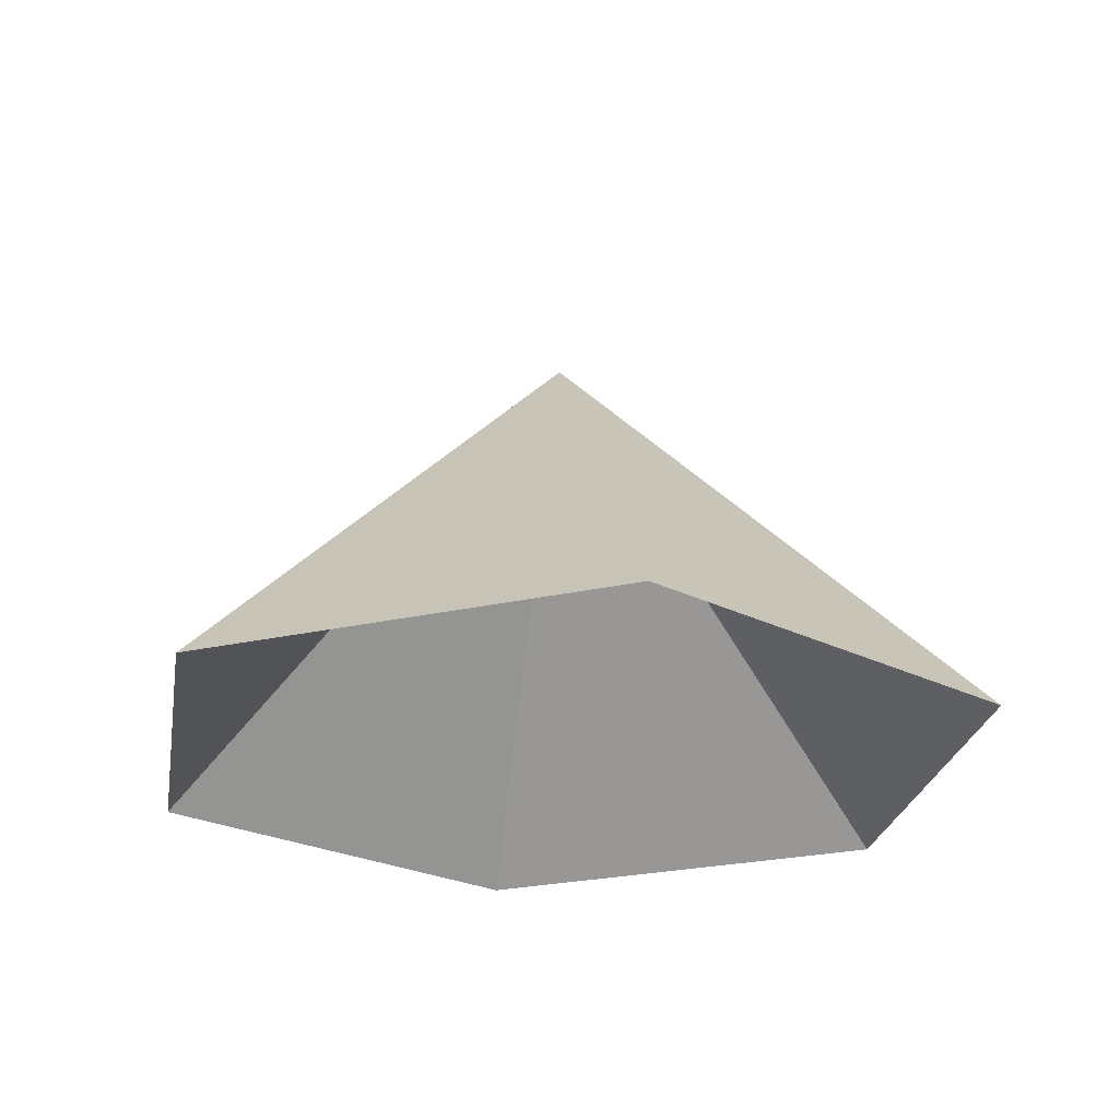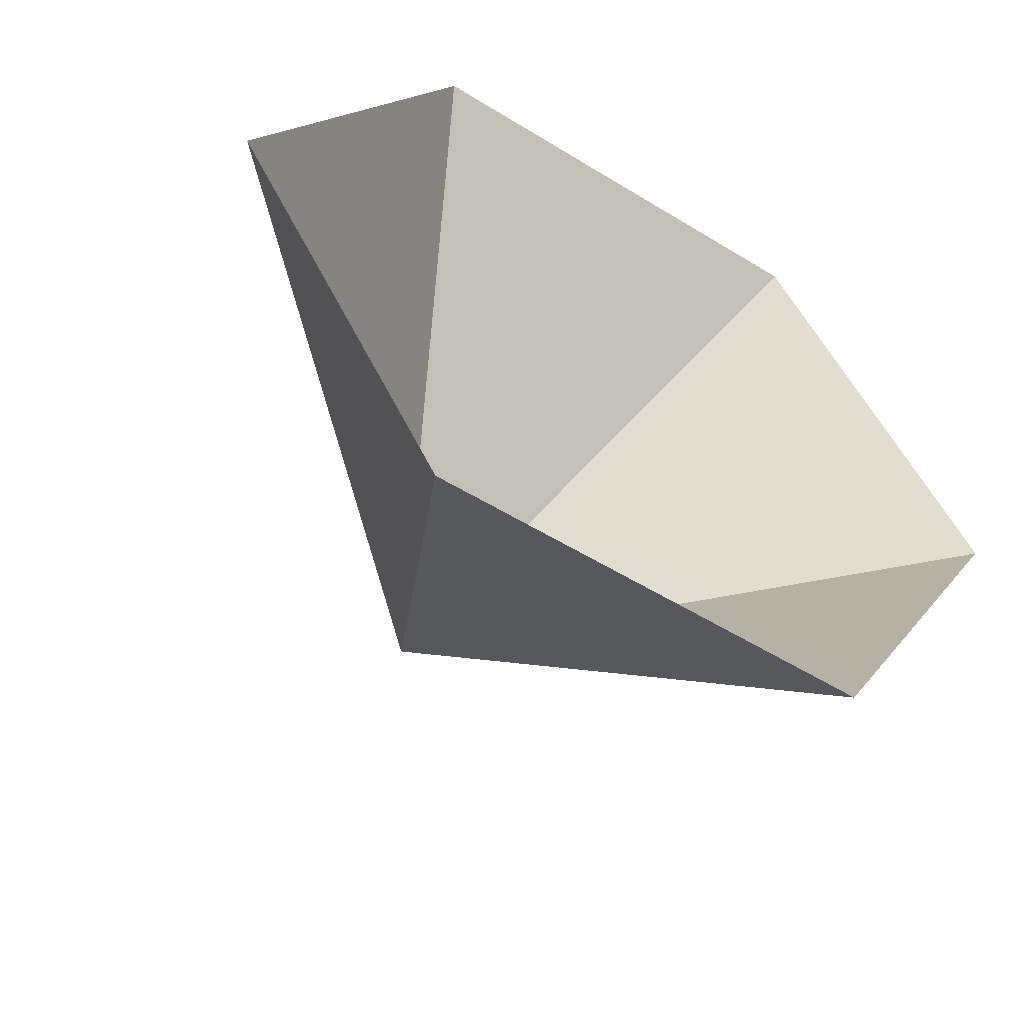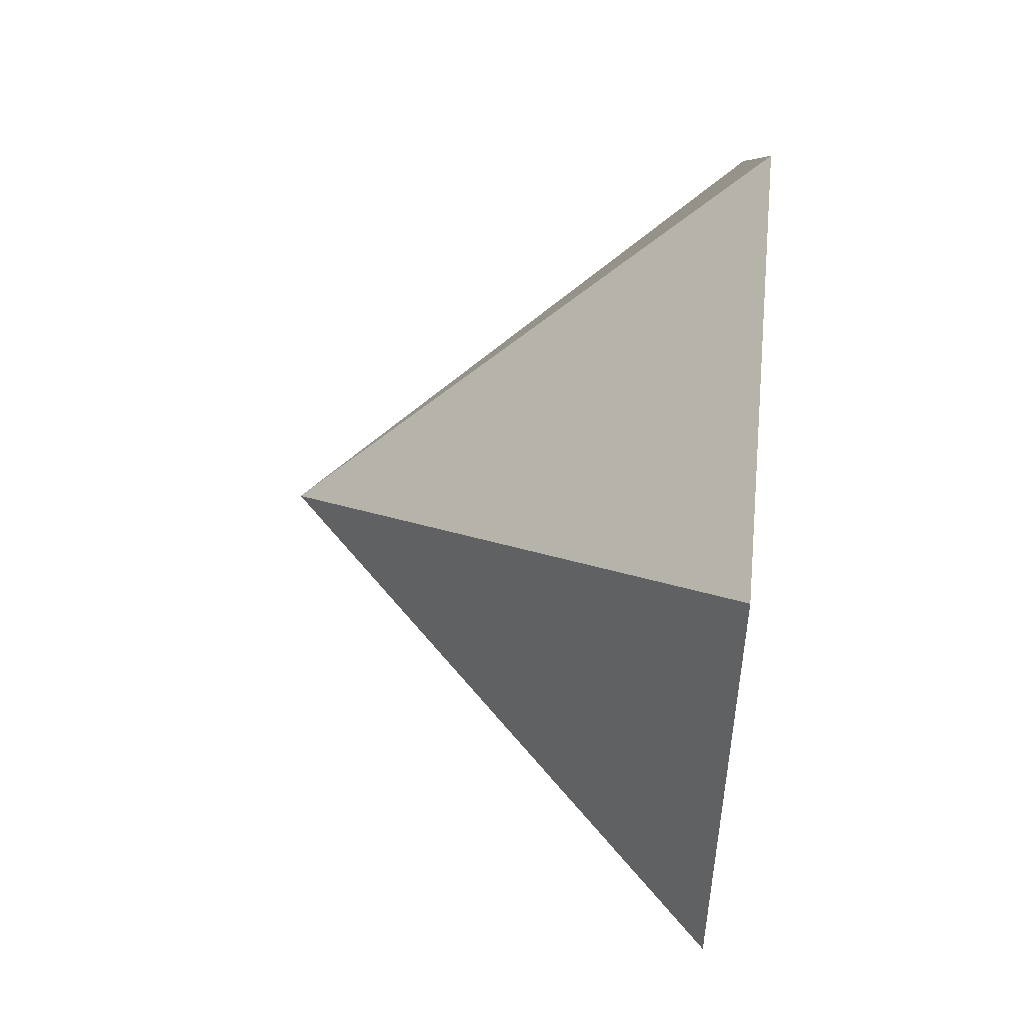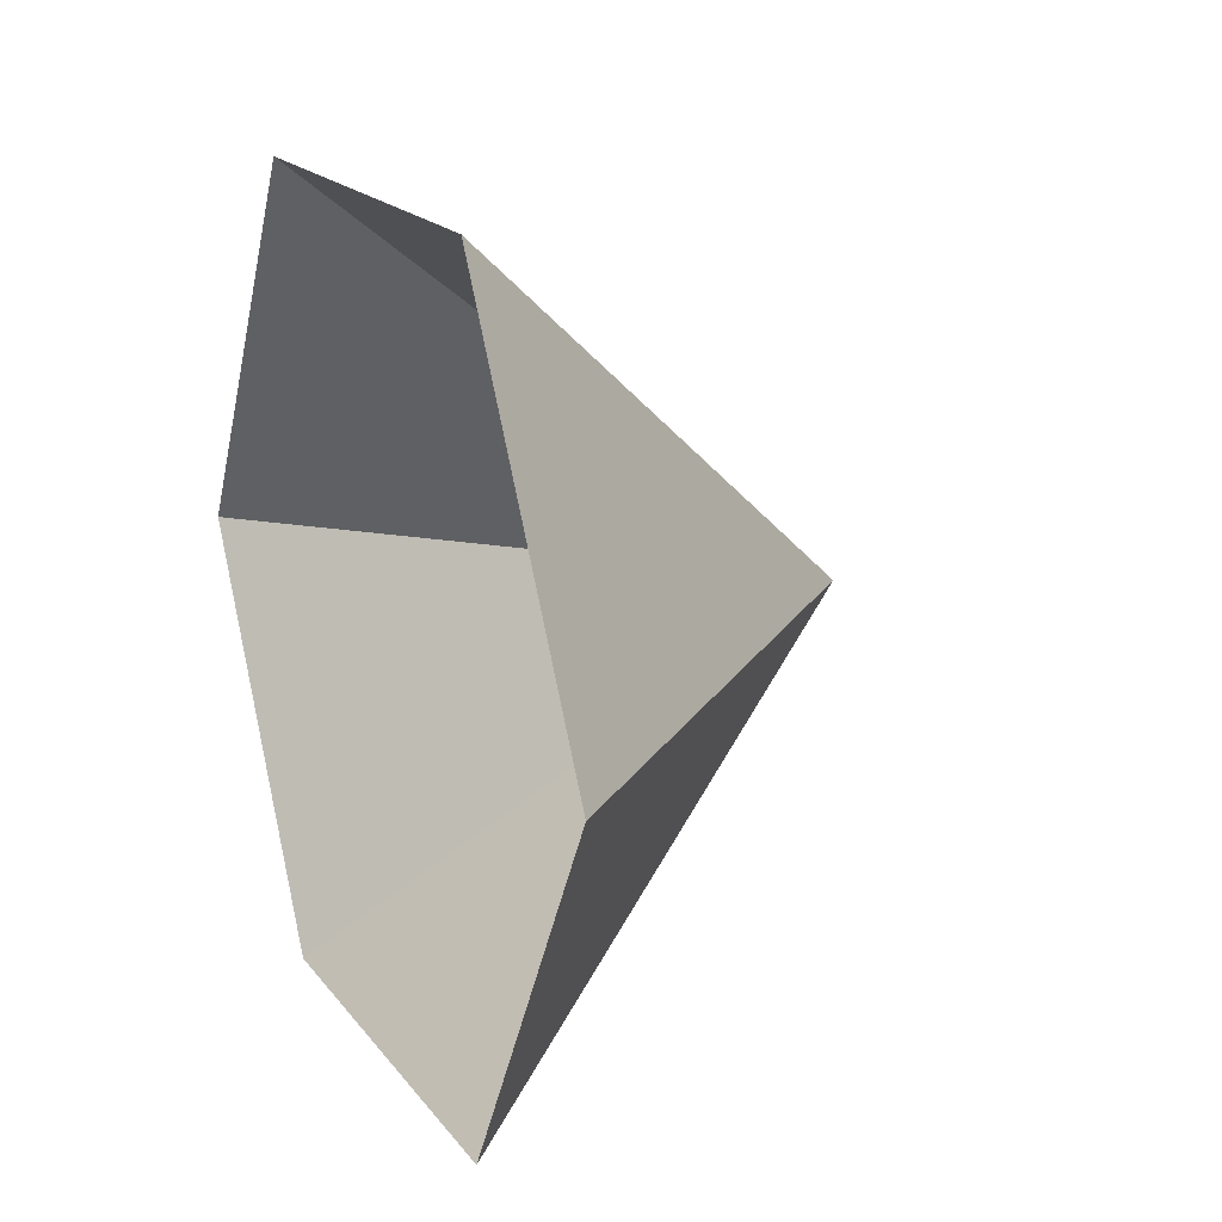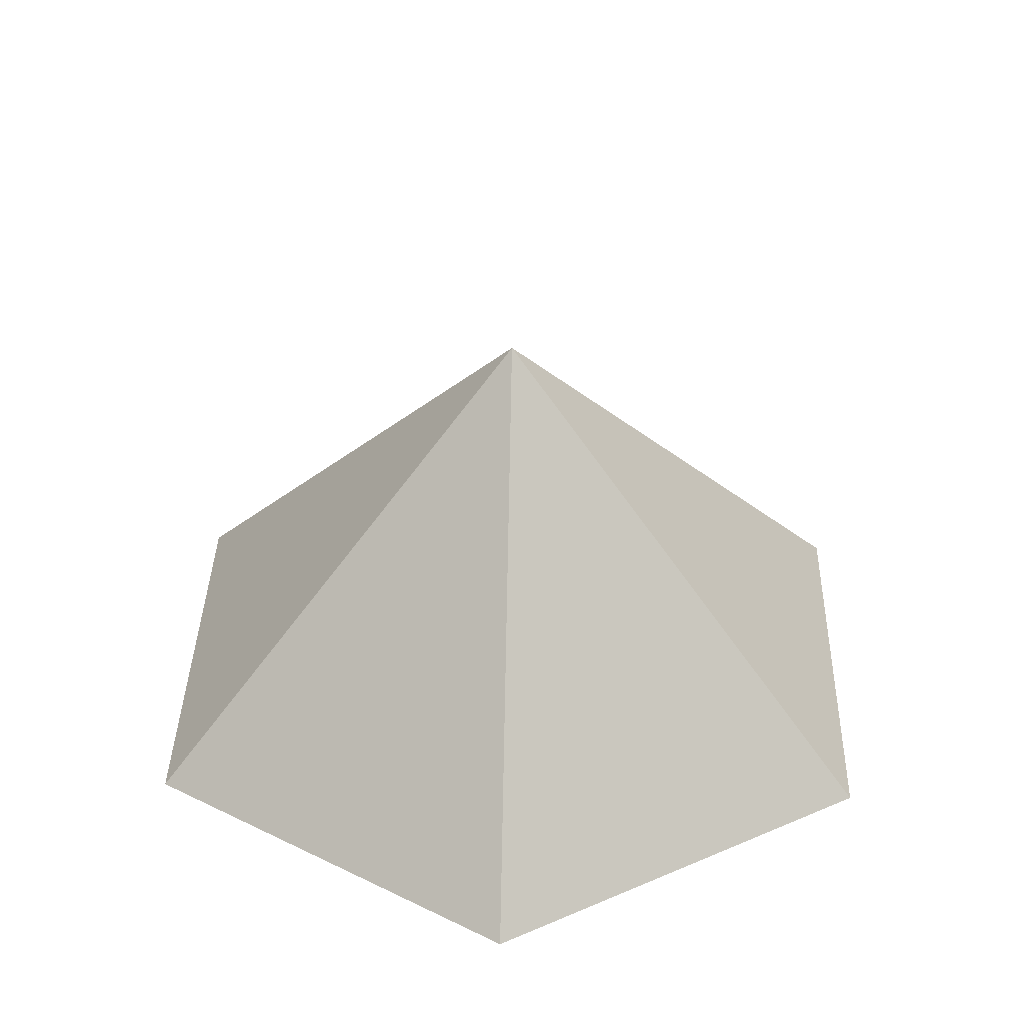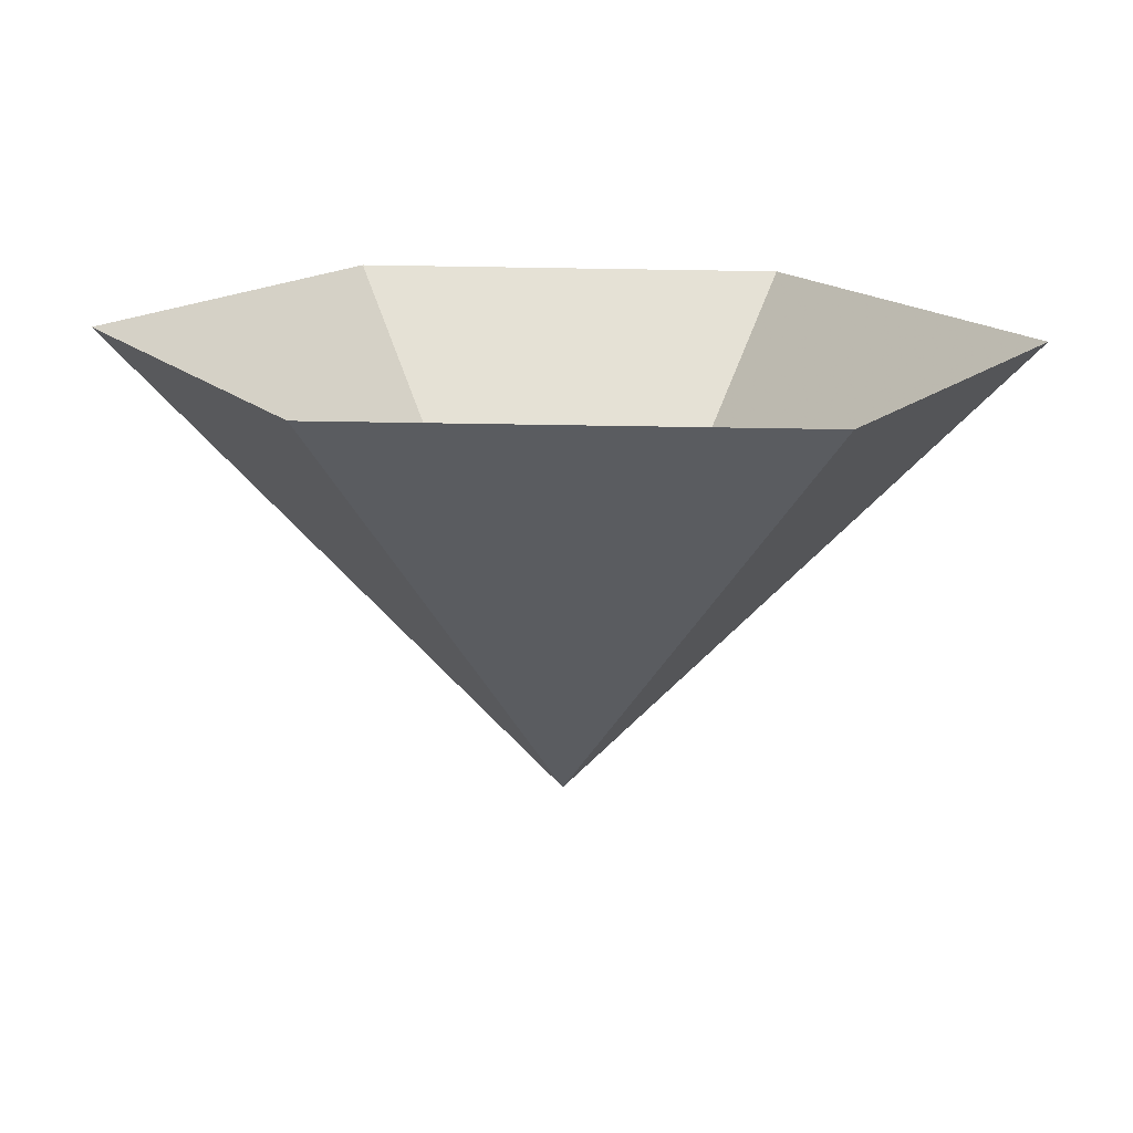
<metadata>
{"format":"obj","ext":"obj","renderer":"f3d","projection":"perspective","resolution":1024,"background":"white","views":[{"elev":-25.0,"azim":-39.6,"up":"+Z"},{"elev":-54.8,"azim":147.0,"up":"+Y"},{"elev":68.1,"azim":94.7,"up":"+Y"},{"elev":17.5,"azim":-114.7,"up":"+Y"},{"elev":38.0,"azim":-148.4,"up":"+Z"},{"elev":-74.2,"azim":179.1,"up":"+Y"}]}
</metadata>
<code>
v 0 0 0
v 3.185 0 0
v 4.778 2.759 0
v 3.185 5.517 0
v 0 5.517 0
v -1.593 2.759 0
v 1.593 2.759 3.211
f 1 2 7
f 2 3 7
f 3 4 7
f 4 5 7
f 5 6 7
f 6 1 7

</code>
